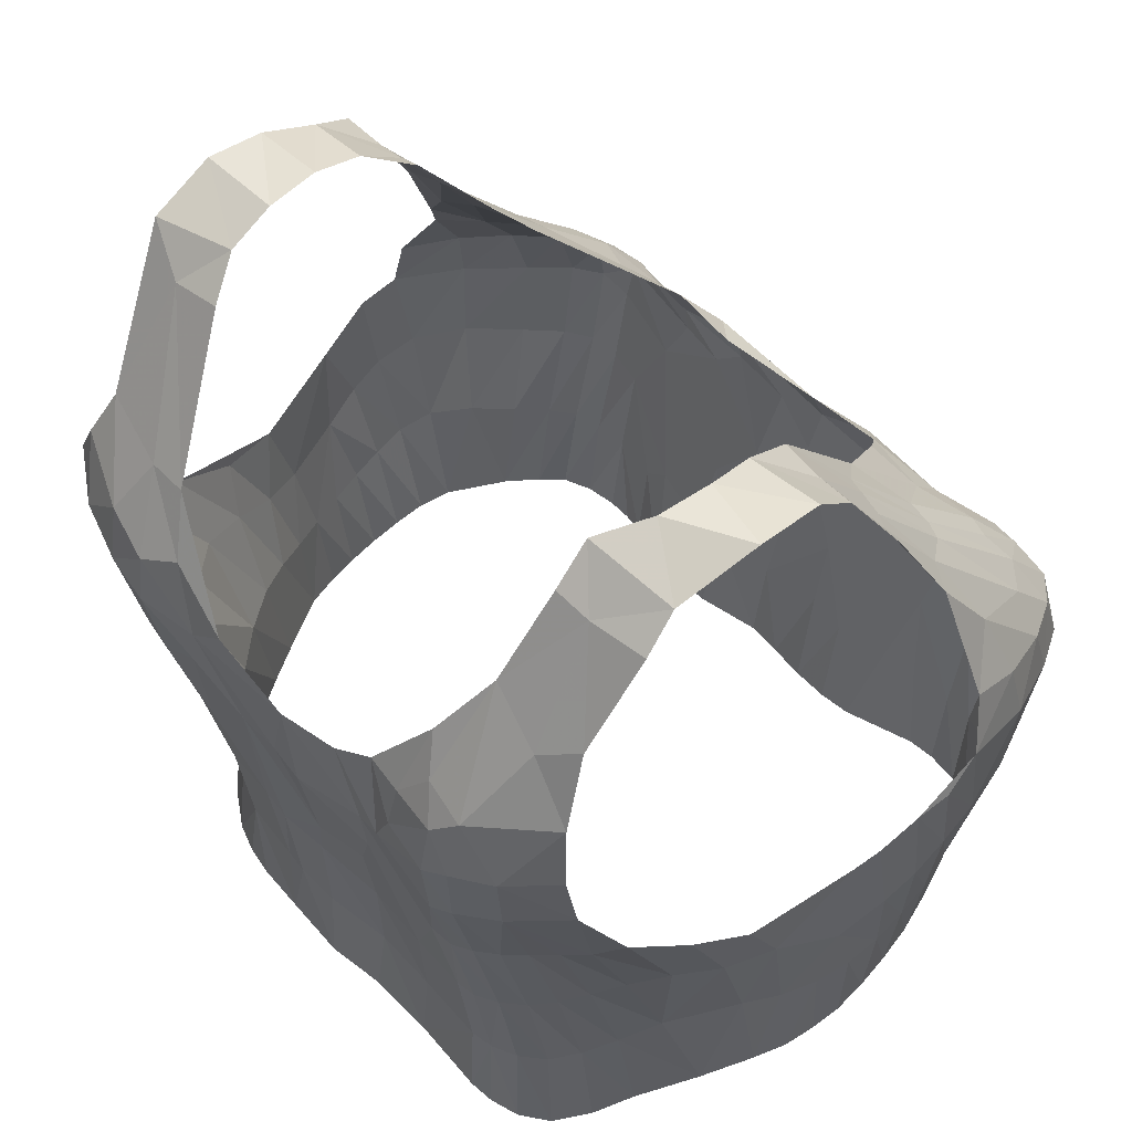
<metadata>
{"format":"obj","ext":"obj","renderer":"f3d","projection":"perspective","resolution":1024,"background":"white","views":[{"elev":53.0,"azim":-134.2,"up":"+Y"}]}
</metadata>
<code>
o node
v 0.1146 0.4016 0.03601
v 0.1234 0.3664 0.05637
v 0.1486 0.2862 0.08817
v 0.1481 0.2512 0.08719
v 0.1546 0.2578 0.06382
v 0.1375 0.2766 0.1133
v 0.1363 0.2425 0.1091
v 0.1314 0.2031 0.09881
v 0.1407 0.2096 0.08245
v 0.1484 0.2138 0.0655
v 0.04648 0.2798 0.1309
v 0.07494 0.2611 0.1318
v 0.06355 0.2841 0.132
v 0.06245 0.2979 0.1291
v 0.03402 0.2911 0.1315
v 0.008728 0.2909 0.128
v 0.1162 0.272 0.1365
v 0.1142 0.2933 0.1317
v 0.0986 0.2886 0.1366
v 0.1031 0.2693 0.1372
v 0.1114 0.3207 0.111
v 0.1015 0.3065 0.1273
v 0.08954 0.3036 0.1306
v 0.05852 0.1502 0.1137
v 0.07556 0.1508 0.1197
v 0.07388 0.1901 0.1224
v 0.003755 0.1512 0.1173
v 0.03041 0.15 0.1136
v 0.02704 0.192 0.1186
v 0.00213 0.1901 0.1209
v 0.1071 0.1507 0.121
v 0.09469 0.1502 0.1226
v 0.1177 0.1524 0.1157
v 0.1167 0.1936 0.1216
v 0.1066 0.1912 0.1255
v 0.09268 0.1904 0.1258
v 0.1318 0.3546 0.058
v 0.1331 0.3259 0.08708
v 0.07276 0.336 0.1023
v 0.02476 0.3239 0.1117
v 0.09179 0.359 0.07984
v 0.1015 0.3618 0.075
v 0.09605 0.4026 0.04163
v 0.08158 0.4025 0.04376
v 0.1085 0.3617 0.07198
v 0.09253 0.4411 0.01263
v 0.1311 0.2579 -0.06536
v 0.1216 0.2548 -0.07861
v 0.1217 0.2996 -0.1013
v 0.128 0.2096 -0.0438
v 0.1195 0.2064 -0.05839
v 0.1101 0.2001 -0.07142
v 0.1105 0.2461 -0.08699
v 0.1112 0.2906 -0.105
v 0.06132 0.2705 -0.1199
v 0.03876 0.2367 -0.1165
v 0.05158 0.3248 -0.1299
v 0.004149 0.2558 -0.1189
v 0.08941 0.2758 -0.1121
v 0.0792 0.2723 -0.1157
v 0.08209 0.3132 -0.1265
v 0.09223 0.3169 -0.1243
v 0.07019 0.2706 -0.1185
v 0.08951 0.3483 -0.1314
v 0.03984 0.1462 -0.111
v 0.03885 0.1868 -0.1106
v 0.06444 0.1848 -0.1066
v -0.00961 0.1464 -0.1106
v 0.01205 0.1864 -0.112
v 0.014 0.1462 -0.1131
v 0.07203 0.1449 -0.1065
v 0.08335 0.1456 -0.1023
v 0.08048 0.1863 -0.09945
v 0.09112 0.1889 -0.09223
v 0.09541 0.1475 -0.09426
v 0.1242 0.3655 -0.1142
v 0.02863 0.3103 -0.1281
v 0.01021 0.3122 -0.1293
v 0.09045 0.3717 -0.1266
v 0.08467 0.4604 -0.06758
v 0.1547 0.2414 0.0168
v 0.1482 0.2365 -0.008552
v 0.148 0.2709 -0.01864
v 0.1497 0.2009 0.01248
v 0.1466 0.1995 -0.001128
v 0.142 0.2009 -0.01467
v 0.1434 0.2394 -0.0254
v 0.1439 0.2746 -0.04185
v 0.1381 0.2497 -0.04488
v 0.1357 0.2059 -0.02866
v 0.1459 0.1594 0.01475
v 0.1461 0.1612 0.02762
v 0.1513 0.2041 0.02543
v 0.1518 0.2082 0.03803
v 0.1452 0.1635 0.04044
v 0.1065 0.3987 0.04177
v 0.1153 0.3636 0.06535
v 0.103 0.4398 0.01269
v 0.1294 0.1628 0.09023
v 0.124 0.1557 0.1058
v 0.124 0.1977 0.1123
v 0.1369 0.3028 0.1044
v 0.1262 0.2972 0.121
v 0.1268 0.2731 0.129
v 0.09976 0.2382 -0.09408
v 0.1003 0.2823 -0.1085
v 0.1007 0.1938 -0.08274
v 0.08908 0.232 -0.1002
v 0.1072 0.3251 -0.1208
v 0.109 0.3557 -0.1254
v 0.1134 0.4672 -0.02956
v 0.1435 0.1657 0.05312
v 0.1515 0.2124 0.05099
v 0.1403 0.1664 0.06606
v 0.06303 0.1986 0.1219
v 0.1046 0.2333 0.1327
v 0.09076 0.231 0.1305
v 0.1167 0.2359 0.1313
v 0.1212 0.159 -0.05008
v 0.1139 0.155 -0.06497
v 0.1279 0.1613 -0.03586
v 0.06461 0.2282 -0.1116
v 0.02956 0.1868 -0.1119
v 0.03027 0.2298 -0.1159
v 0.01051 0.2304 -0.1149
v 0.07852 0.2289 -0.1057
v 0.1447 0.1585 0.002525
v 0.1407 0.1598 -0.01179
v 0.157 0.249 0.03255
v 0.1559 0.2818 0.01919
v 0.1262 0.2383 0.1236
v 0.1053 0.1509 -0.08052
v 0.1569 0.2555 0.04641
v 0.1561 0.2962 0.04009
v 0.1096 0.4601 -0.009643
v 0.06895 0.3161 0.119
v 0.09233 0.3242 0.114
v 0.08449 0.1503 0.122
v 0.03485 0.3053 0.1288
v 0.1034 0.3301 0.1063
v 0.1447 0.3112 0.08274
v 0.1236 0.3197 0.103
v 0.01523 0.2542 0.1236
v 0.045 0.1515 0.1128
v 0.04221 0.1904 0.1187
v 0.03786 0.3153 0.1235
v 0.03487 0.2277 0.1225
v 0.07206 0.364 -0.131
v 0.08002 0.3938 -0.1141
v 0.0471 0.3444 -0.131
v 0.09899 0.4443 -0.08156
v 0.1155 0.3819 -0.1149
v 0.1257 0.3392 -0.1132
v 0.1389 0.2934 -0.07009
v 0.1541 0.2998 0.05597
v 0.0744 0.3407 -0.1326
v 0.07222 0.3084 -0.1274
v 0.05687 0.3717 -0.1259
v -0.1148 0.4039 0.03551
v -0.1566 0.2998 0.05067
v -0.1556 0.2577 0.05731
v -0.149 0.2511 0.08199
v -0.1507 0.2861 0.0845
v -0.1477 0.2137 0.05812
v -0.1399 0.2095 0.07674
v -0.131 0.2031 0.09431
v -0.1384 0.2425 0.1064
v -0.1404 0.2766 0.1123
v -0.0404 0.2897 0.1313
v -0.06781 0.298 0.1293
v -0.008118 0.2755 0.1267
v -0.01292 0.2992 0.1271
v -0.02587 0.2295 0.1241
v -0.1218 0.2721 0.1378
v -0.1197 0.2933 0.1332
v -0.1103 0.2688 0.1378
v -0.1053 0.2886 0.1379
v -0.1077 0.3065 0.128
v -0.05348 0.1516 0.1137
v -0.06943 0.1638 0.1201
v -0.06139 0.1911 0.1218
v -0.07639 0.1929 0.1242
v -0.01082 0.1513 0.1157
v -0.0245 0.1966 0.1208
v -0.02574 0.1514 0.1136
v -0.0927 0.1502 0.1232
v -0.1061 0.1507 0.1212
v -0.09352 0.1901 0.1256
v -0.1057 0.1912 0.1246
v -0.1166 0.1936 0.1199
v -0.1172 0.1524 0.1148
v -0.1301 0.3668 0.05396
v -0.1355 0.338 0.07311
v -0.05183 0.3328 0.1093
v -0.05962 0.3462 0.09726
v -0.07937 0.3377 0.1008
v -0.09481 0.3632 0.07629
v -0.09852 0.4026 0.04216
v -0.1037 0.3618 0.07559
v -0.1108 0.3618 0.07253
v -0.1297 0.3097 -0.09589
v -0.1191 0.2984 -0.1016
v -0.1188 0.2545 -0.08399
v -0.1285 0.2578 -0.0714
v -0.1078 0.2891 -0.106
v -0.1092 0.2458 -0.09247
v -0.1124 0.1998 -0.08084
v -0.1213 0.2071 -0.06726
v -0.002342 0.3082 -0.1301
v -0.08733 0.2741 -0.1148
v -0.08022 0.3109 -0.1293
v -0.07815 0.2704 -0.1193
v -0.08429 0.3455 -0.1339
v -0.07339 0.3385 -0.1357
v -0.07051 0.3052 -0.1307
v -0.07014 0.2686 -0.1223
v -0.03541 0.1436 -0.1103
v -0.04001 0.1858 -0.1103
v -0.01486 0.1873 -0.1094
v -0.08871 0.1455 -0.1103
v -0.07688 0.1448 -0.1131
v -0.1002 0.1474 -0.1036
v -0.09609 0.1888 -0.1008
v -0.08605 0.1862 -0.1072
v -0.07583 0.1853 -0.111
v -0.1202 0.3616 -0.1152
v -0.1224 0.3383 -0.1119
v -0.1016 0.3525 -0.1277
v -0.09848 0.3209 -0.1231
v -0.0458 0.3241 -0.1313
v -0.05579 0.3446 -0.1337
v -0.07556 0.3626 -0.1331
v -0.09766 0.4026 -0.1068
v -0.08569 0.3719 -0.1286
v -0.09268 0.4673 -0.05029
v -0.151 0.2784 -0.004012
v -0.1503 0.2332 -0.006623
v -0.1434 0.2481 -0.03323
v -0.1416 0.2007 -0.02483
v -0.1466 0.1994 -0.01046
v -0.1499 0.2008 0.003353
v -0.1373 0.2917 -0.07229
v -0.1364 0.2496 -0.05269
v -0.1356 0.2055 -0.03959
v -0.1473 0.161 0.01814
v -0.1474 0.1592 0.004763
v -0.1462 0.1633 0.03188
v -0.1519 0.208 0.02973
v -0.1517 0.204 0.01662
v -0.1193 0.368 0.06044
v -0.1076 0.4009 0.04049
v -0.1032 0.4394 0.01314
v -0.124 0.1557 0.1037
v -0.1282 0.1599 0.08945
v -0.1241 0.1976 0.1093
v -0.1311 0.2731 0.1297
v -0.1305 0.2972 0.1214
v -0.1399 0.3028 0.1032
v -0.0973 0.2806 -0.1104
v -0.1003 0.2377 -0.09977
v -0.09138 0.2315 -0.1062
v -0.1046 0.1937 -0.09183
v -0.1443 0.1656 0.04577
v -0.1395 0.165 0.06224
v -0.1513 0.2123 0.04304
v -0.0714 0.2328 0.1281
v -0.09484 0.2311 0.1303
v -0.1086 0.2333 0.1323
v -0.1207 0.2359 0.1309
v -0.1174 0.1545 -0.07619
v -0.1302 0.1583 -0.05369
v -0.07304 0.2271 -0.1156
v -0.06717 0.1853 -0.1122
v -0.06076 0.2685 -0.1227
v -0.0659 0.2282 -0.1168
v -0.02135 0.2672 -0.12
v -0.08195 0.2282 -0.1117
v -0.1438 0.1584 -0.02027
v -0.1459 0.1583 -0.007714
v -0.1392 0.1593 -0.03377
v -0.1574 0.2489 0.02518
v -0.1553 0.2428 0.01175
v -0.1296 0.2383 0.1225
v -0.1098 0.1507 -0.09113
v -0.1577 0.2554 0.03942
v -0.09501 0.4457 -0.08106
v -0.1171 0.4459 -0.07881
v -0.07776 0.3206 0.1159
v -0.09893 0.3283 0.1104
v -0.09556 0.3035 0.1311
v -0.08171 0.1503 0.1225
v -0.09057 0.3996 0.04578
v -0.07768 0.2624 0.1321
v -0.03749 0.312 0.1251
v -0.1078 0.3301 0.1064
v -0.1168 0.3173 0.1138
v -0.1494 0.3228 0.05668
v -0.1469 0.3112 0.07995
v -0.1278 0.3179 0.1038
v -0.06915 0.284 0.1324
v -0.03911 0.1905 0.1202
v -0.04046 0.1515 0.1128
v -0.1165 0.3841 -0.1113
v -0.06899 0.3764 -0.1258
v -0.04316 0.3643 -0.1284
v -0.02574 0.3524 -0.13
v -0.03247 0.2947 -0.1254
v -0.03487 0.3195 -0.1293
v -0.01783 0.2283 -0.113
v -0.1538 0.2826 0.005808
v -0.1582 0.2912 0.03553
v -0.06669 0.1449 -0.1136
v -0.04382 0.2293 -0.1158
v -0.05711 0.362 -0.13
v -0.06274 0.391 -0.1177
v 0.048 0.3323 0.1099
v -0.07592 0.4157 -0.1021
v -0.08098 0.4615 -0.06808
v -0.09595 0.4683 -0.03051
v 0.1364 0.3412 0.06396
v 0.133 0.3117 -0.09623
v 0.1183 0.4549 -0.0729
v 0.1178 0.4661 -0.04913
v 0.1084 0.4002 -0.1066
v 0.1186 0.4424 0.01162
v 0.1236 0.3927 0.04092
v -0.118 0.4424 0.01082
v -0.1121 0.4113 -0.09966
v -0.1572 0.2915 0.02078
v -0.1222 0.4036 0.03492
v -0.1429 0.2762 -0.04792
v -0.1159 0.4579 -0.06621
v -0.1231 0.4698 -0.03755
v -0.121 0.4613 -0.008632
v 0.07627 0.3826 0.06049
v 0.08375 0.4437 0.01273
v 0.08495 0.4638 -0.01112
v 0.08428 0.4705 -0.03103
v 0.07866 0.448 -0.08102
v 0.06478 0.3939 -0.1146
v 0.0315 0.3576 -0.1308
v -0.00058 0.348 -0.132
v -0.08125 0.4483 -0.08177
v -0.08661 0.4406 0.01471
v -0.09352 0.4616 -0.01085
v -0.07722 0.381 0.06306
v -0.01402 0.3168 0.1189
v 0.08446 0.4686 -0.05055
v 0.1146 0.4016 0.03601
v 0.1234 0.3664 0.05637
v 0.1541 0.2998 0.05597
v 0.04648 0.2798 0.1309
v 0.06245 0.2979 0.1291
v -0.008118 0.2755 0.1267
v 0.008728 0.2909 0.128
v 0.05852 0.1502 0.1137
v 0.02704 0.192 0.1186
v 0.1318 0.3546 0.058
v 0.1331 0.3259 0.08708
v 0.1364 0.3412 0.06396
v 0.07276 0.336 0.1023
v -0.01402 0.3168 0.1189
v 0.1065 0.3987 0.04177
v 0.103 0.4398 0.01269
v 0.08375 0.4437 0.01273
v 0.133 0.3117 -0.09623
v 0.05158 0.3248 -0.1299
v 0.004149 0.2558 -0.1189
v 0.01021 0.3122 -0.1293
v 0.07222 0.3084 -0.1274
v 0.08951 0.3483 -0.1314
v 0.03984 0.1462 -0.111
v 0.03885 0.1868 -0.1106
v 0.014 0.1462 -0.1131
v 0.01205 0.1864 -0.112
v 0.1257 0.3392 -0.1132
v 0.109 0.3557 -0.1254
v 0.1072 0.3251 -0.1208
v 0.0471 0.3444 -0.131
v 0.07206 0.364 -0.131
v 0.08002 0.3938 -0.1141
v 0.08428 0.4705 -0.03103
v 0.1134 0.4672 -0.02956
v 0.1183 0.4549 -0.0729
v 0.1559 0.2818 0.01919
v 0.1084 0.4002 -0.1066
v 0.1178 0.4661 -0.04913
v 0.06303 0.1986 0.1219
v 0.00213 0.1901 0.1209
v 0.01523 0.2542 0.1236
v 0.06461 0.2282 -0.1116
v 0.06132 0.2705 -0.1199
v 0.03876 0.2367 -0.1165
v 0.03027 0.2298 -0.1159
v 0.1547 0.2414 0.0168
v 0.1096 0.4601 -0.009643
v 0.09233 0.3242 0.114
v 0.09179 0.359 0.07984
v 0.09268 0.1904 0.1258
v 0.08158 0.4025 0.04376
v 0.09076 0.231 0.1305
v 0.07494 0.2611 0.1318
v 0.1114 0.3207 0.111
v 0.1484 0.322 0.05612
v 0.1236 0.3197 0.103
v 0.06355 0.2841 0.132
v 0.03786 0.3153 0.1235
v 0.03485 0.3053 0.1288
v 0.1155 0.3819 -0.1149
v 0.09899 0.4443 -0.08156
v 0.02863 0.3103 -0.1281
v 0.05964 0.1458 -0.1091
v 0.05687 0.3717 -0.1259
v -0.1301 0.3668 0.05396
v -0.1193 0.368 0.06044
v -0.07768 0.2624 0.1321
v -0.0404 0.2897 0.1313
v -0.06781 0.298 0.1293
v -0.06915 0.284 0.1324
v -0.1103 0.2688 0.1378
v -0.1053 0.2886 0.1379
v -0.09556 0.3035 0.1311
v -0.1168 0.3173 0.1138
v -0.06139 0.1911 0.1218
v -0.06943 0.1638 0.1201
v -0.0245 0.1966 0.1208
v -0.1355 0.338 0.07311
v -0.05962 0.3462 0.09726
v -0.05183 0.3328 0.1093
v -0.07722 0.381 0.06306
v -0.09057 0.3996 0.04578
v -0.08661 0.4406 0.01471
v -0.1032 0.4394 0.01314
v -0.1213 0.2071 -0.06726
v -0.03247 0.2947 -0.1254
v -0.06076 0.2685 -0.1227
v -0.0458 0.3241 -0.1313
v -0.02135 0.2672 -0.12
v -0.09848 0.3209 -0.1231
v -0.1016 0.3525 -0.1277
v -0.00961 0.1464 -0.1106
v -0.01486 0.1873 -0.1094
v -0.05711 0.362 -0.13
v -0.002342 0.3082 -0.1301
v -0.09268 0.4673 -0.05029
v -0.08098 0.4615 -0.06808
v -0.1434 0.2481 -0.03323
v -0.1503 0.2332 -0.006623
v -0.1429 0.2762 -0.04792
v -0.1076 0.4009 0.04049
v -0.1121 0.4113 -0.09966
v -0.09766 0.4026 -0.1068
v -0.1159 0.4579 -0.06621
v -0.1395 0.165 0.06224
v -0.1302 0.1583 -0.05369
v -0.0659 0.2282 -0.1168
v -0.06717 0.1853 -0.1122
v -0.04382 0.2293 -0.1158
v -0.01783 0.2283 -0.113
v -0.1572 0.2915 0.02078
v -0.1582 0.2912 0.03553
v -0.09501 0.4457 -0.08106
v -0.07937 0.3377 0.1008
v -0.07776 0.3206 0.1159
v -0.07639 0.1929 0.1242
v -0.09481 0.3632 0.07629
v -0.0714 0.2328 0.1281
v -0.01292 0.2992 0.1271
v -0.1278 0.3179 0.1038
v -0.03749 0.312 0.1251
v -0.07592 0.4157 -0.1021
v -0.06899 0.3764 -0.1258
v -0.03487 0.3195 -0.1293
v -0.03541 0.1436 -0.1103
v -0.1165 0.3841 -0.1113
v -0.07051 0.3052 -0.1307
v -0.07556 0.3626 -0.1331
v 0.08467 0.4604 -0.06758
v -0.04316 0.3643 -0.1284
v 0.1236 0.3927 0.04092
v 0.1242 0.3655 -0.1142
v 0.1561 0.2962 0.04009
v 0.1439 0.2746 -0.04185
v -0.1224 0.3383 -0.1119
v -0.151 0.2784 -0.004012
v -0.1373 0.2917 -0.07229
v -0.1566 0.2998 0.05067
v -0.1231 0.4698 -0.03755
v 0.02476 0.3239 0.1117
v -0.00058 0.348 -0.132
v -0.02574 0.3524 -0.13
v -0.06274 0.391 -0.1177
v 0.07627 0.3826 0.06049
f 83 88 154
f 386 410 384
f 487 460 461
f 98 1 325
f 326 1 2
f 3 5 155
f 6 4 3
f 15 11 14
f 16 171 143
f 17 19 20
f 22 18 21
f 23 19 22
f 20 19 12
f 26 24 25
f 35 33 34
f 36 31 35
f 316 39 335
f 45 43 42
f 98 43 96
f 336 43 46
f 321 48 49
f 53 51 52
f 59 61 62
f 157 60 63
f 156 61 157
f 67 65 66
f 69 70 68
f 153 110 76
f 109 49 54
f 110 153 109
f 77 57 55
f 150 57 77
f 342 78 209
f 148 64 156
f 149 79 148
f 79 149 324
f 348 338 111
f 130 82 83
f 85 81 84
f 86 82 85
f 83 87 88
f 88 89 154
f 90 87 86
f 154 47 321
f 95 93 94
f 2 96 97
f 97 96 45
f 101 99 8
f 6 103 104
f 142 102 38
f 21 103 142
f 53 106 54
f 52 105 53
f 108 107 74
f 62 106 59
f 64 109 62
f 111 323 348
f 94 112 95
f 114 113 10
f 8 99 9
f 35 117 36
f 20 118 17
f 12 116 20
f 52 119 120
f 121 51 50
f 122 55 63
f 66 124 56
f 125 123 69
f 58 124 125
f 67 126 73
f 63 126 122
f 108 60 59
f 85 128 86
f 90 121 50
f 86 128 90
f 94 81 129
f 81 93 84
f 101 118 34
f 8 131 101
f 104 7 6
f 17 131 104
f 74 132 75
f 120 107 52
f 129 113 94
f 130 133 129
f 5 134 155
f 80 151 339
f 339 151 340
f 46 337 336
f 135 46 98
f 325 135 98
f 39 137 41
f 23 136 14
f 25 36 26
f 41 335 39
f 26 117 115
f 14 139 15
f 316 136 39
f 15 139 16
f 347 139 146
f 22 137 23
f 21 140 22
f 42 21 45
f 41 140 42
f 38 141 320
f 155 141 3
f 97 38 2
f 45 142 97
f 14 13 23
f 143 15 16
f 15 143 11
f 28 145 29
f 115 144 24
f 11 147 115
f 342 150 78
f 150 341 158
f 340 151 149
f 324 152 79
f 79 110 64
f 58 77 124
f 56 77 55
f 65 123 66
f 150 156 57
f 66 122 67
f 122 56 55
f 159 192 250
f 327 330 159
f 161 163 160
f 164 162 161
f 167 165 166
f 168 162 167
f 173 169 293
f 293 169 300
f 174 177 175
f 175 178 296
f 182 180 181
f 30 183 27
f 191 189 190
f 297 193 192
f 196 195 346
f 292 199 197
f 252 198 344
f 200 198 251
f 202 204 201
f 205 203 202
f 208 206 207
f 308 274 230
f 213 229 228
f 214 211 213
f 212 215 216
f 218 217 273
f 69 68 219
f 228 227 226
f 202 229 205
f 201 227 202
f 342 209 308
f 213 232 214
f 228 234 213
f 332 235 318
f 239 237 238
f 237 240 241
f 331 243 238
f 204 242 201
f 208 243 204
f 238 244 239
f 241 245 249
f 250 251 159
f 251 250 200
f 159 252 327
f 190 253 191
f 254 255 166
f 175 256 174
f 296 257 175
f 258 299 193
f 259 206 205
f 262 261 223
f 259 229 210
f 205 229 259
f 164 263 264
f 264 165 164
f 166 264 254
f 293 266 173
f 181 266 182
f 171 173 30
f 176 268 267
f 269 176 174
f 190 268 269
f 207 271 208
f 272 273 225
f 216 275 272
f 218 309 219
f 212 261 210
f 225 277 272
f 271 244 208
f 310 281 329
f 236 282 310
f 249 237 241
f 167 256 168
f 223 284 262
f 164 285 265
f 311 161 160
f 329 285 311
f 265 281 248
f 332 286 287
f 344 345 252
f 328 287 286
f 327 345 334
f 289 196 197
f 290 288 289
f 288 290 170
f 186 182 188
f 267 293 176
f 188 266 267
f 294 170 169
f 288 194 196
f 170 294 288
f 172 347 294
f 289 178 290
f 296 199 200
f 160 298 297
f 193 298 258
f 200 299 296
f 176 300 177
f 301 185 184
f 181 302 301
f 301 266 181
f 184 173 301
f 226 303 228
f 234 317 304
f 230 306 308
f 317 233 286
f 233 303 328
f 219 217 218
f 307 308 209
f 274 308 307
f 125 276 58
f 219 125 69
f 333 334 319
f 230 215 214
f 216 215 274
f 314 232 304
f 214 231 230
f 304 232 234
f 275 218 273
f 274 313 275
f 313 274 307
f 305 314 315
f 231 305 230
f 340 149 158
f 158 341 340
f 286 343 317
f 318 343 286
f 7 8 9
f 10 5 4
f 402 406 352
f 17 18 19
f 26 388 356
f 357 389 27
f 399 32 31
f 358 480 350
f 350 359 358
f 489 362 407
f 400 398 42
f 45 363 43
f 364 46 43
f 365 400 43
f 366 47 48
f 47 50 51
f 59 60 61
f 67 412 372
f 73 74 75
f 366 49 376
f 385 395 82
f 86 87 82
f 483 87 89
f 84 93 92
f 350 349 363
f 6 102 103
f 403 18 103
f 18 17 104
f 52 107 105
f 54 106 378
f 371 377 378
f 384 478 387
f 114 10 9
f 402 352 388
f 389 357 390
f 34 118 116
f 402 401 116
f 52 51 119
f 373 123 394
f 67 391 126
f 85 84 91
f 94 93 395
f 10 113 133
f 385 482 133
f 383 382 396
f 361 136 397
f 398 400 493
f 402 388 401
f 26 399 401
f 353 136 407
f 362 468 408
f 398 397 140
f 359 102 141
f 102 6 3
f 351 404 141
f 45 403 405
f 402 19 406
f 388 145 144
f 357 145 147
f 352 390 147
f 481 377 409
f 386 381 410
f 368 369 411
f 393 394 411
f 375 123 374
f 369 379 411
f 367 156 370
f 63 392 370
f 67 71 412
f 373 393 391
f 380 379 413
f 355 468 354
f 174 420 421
f 422 178 421
f 389 426 183
f 426 185 183
f 415 414 427
f 463 429 428
f 433 450 198
f 205 206 203
f 435 444 368
f 210 439 211
f 214 476 211
f 222 223 224
f 225 221 220
f 440 439 484
f 453 488 445
f 485 447 448
f 239 240 448
f 449 486 243
f 434 244 243
f 247 248 249
f 241 246 245
f 190 255 253
f 423 469 257
f 462 452 451
f 210 261 260
f 248 247 263
f 166 165 454
f 189 188 267
f 207 270 455
f 216 436 456
f 435 438 458
f 438 459 458
f 223 261 277
f 240 239 278
f 246 241 240
f 485 448 282
f 255 190 269
f 174 256 283
f 270 207 262
f 164 161 285
f 460 281 285
f 453 446 462
f 430 431 466
f 188 465 467
f 466 199 295
f 423 178 295
f 487 163 298
f 163 168 258
f 420 416 419
f 418 422 419
f 468 417 354
f 424 179 302
f 362 429 470
f 492 472 471
f 437 479 491
f 440 475 234
f 442 441 474
f 473 491 490
f 437 436 476
f 225 457 312
f 443 231 477
f 432 431 430
f 325 1 326
f 6 7 4
f 9 4 7
f 14 11 13
f 22 19 18
f 27 28 29
f 35 31 33
f 320 37 38
f 42 43 44
f 54 49 48
f 209 78 58
f 157 61 60
f 156 64 61
f 62 61 64
f 67 73 72
f 75 72 73
f 109 153 49
f 148 79 64
f 85 82 81
f 83 82 87
f 90 89 87
f 50 47 89
f 154 89 47
f 95 92 93
f 98 96 1
f 101 100 99
f 34 33 100
f 142 103 102
f 104 103 18
f 53 105 106
f 108 105 107
f 59 106 105
f 62 109 106
f 348 323 80
f 94 113 112
f 9 99 114
f 35 116 117
f 125 124 123
f 74 73 126
f 63 60 126
f 85 127 128
f 90 128 121
f 129 81 130
f 8 7 131
f 17 118 131
f 74 107 132
f 5 133 134
f 337 135 338
f 46 135 337
f 322 151 80
f 23 137 136
f 25 138 36
f 36 138 32
f 14 146 139
f 316 146 136
f 16 139 172
f 22 140 137
f 42 140 21
f 3 141 102
f 97 142 38
f 23 13 19
f 28 144 145
f 40 146 316
f 115 147 145
f 158 149 148
f 342 341 150
f 79 152 110
f 65 70 123
f 57 157 55
f 150 148 156
f 159 330 192
f 164 165 162
f 168 163 162
f 300 169 170
f 175 177 178
f 181 180 179
f 188 189 187
f 191 187 189
f 292 198 199
f 200 199 198
f 202 203 204
f 208 203 206
f 204 203 208
f 307 58 276
f 213 211 229
f 212 211 215
f 224 220 222
f 202 227 229
f 213 234 232
f 319 235 333
f 204 243 242
f 238 243 244
f 159 251 252
f 254 253 255
f 168 256 257
f 175 257 256
f 258 257 299
f 207 206 260
f 164 265 263
f 30 173 184
f 267 268 189
f 269 268 176
f 190 189 268
f 272 275 273
f 218 313 309
f 216 272 277
f 225 224 277
f 278 279 240
f 271 280 244
f 239 244 280
f 248 281 282
f 310 282 281
f 249 282 237
f 167 283 256
f 166 255 283
f 223 222 284
f 262 284 270
f 311 285 161
f 265 285 281
f 334 345 319
f 327 252 345
f 289 288 196
f 182 291 180
f 186 291 182
f 346 197 196
f 267 266 293
f 296 295 199
f 297 298 193
f 200 250 299
f 193 299 250
f 177 300 290
f 173 171 169
f 301 173 266
f 172 294 169
f 234 233 317
f 233 234 303
f 125 309 276
f 219 309 125
f 236 331 238
f 217 312 273
f 214 232 231
f 275 313 218
f 315 314 304
f 231 314 305
f 5 3 4
f 10 4 9
f 47 51 48
f 51 53 48
f 54 48 53
f 67 72 71
f 50 89 90
f 84 92 91
f 34 100 101
f 59 105 108
f 113 114 112
f 354 389 390
f 34 116 35
f 118 20 116
f 51 121 119
f 74 126 108
f 60 108 126
f 85 91 127
f 118 101 131
f 7 104 131
f 107 120 132
f 10 133 5
f 113 129 133
f 404 360 141
f 357 147 390
f 163 161 162
f 165 167 162
f 188 187 186
f 432 198 431
f 210 211 212
f 225 220 224
f 247 249 245
f 168 257 258
f 206 259 260
f 210 260 259
f 261 262 260
f 207 260 262
f 248 263 265
f 223 277 224
f 261 212 277
f 216 277 212
f 246 240 279
f 239 280 278
f 248 282 249
f 255 269 283
f 174 283 269
f 166 283 167
f 429 464 470
f 178 289 295
f 466 295 289
f 163 258 298
f 185 301 302
f 225 312 221
f 425 291 179

</code>
